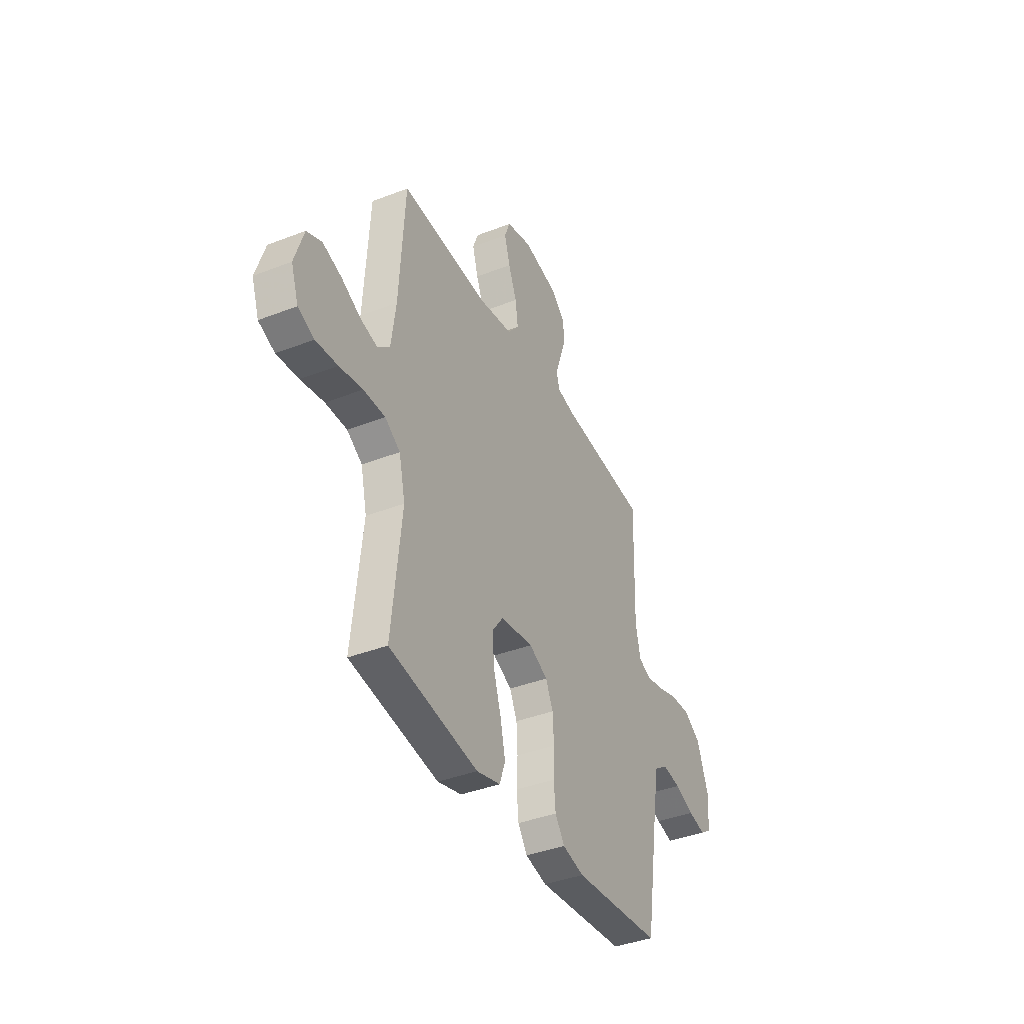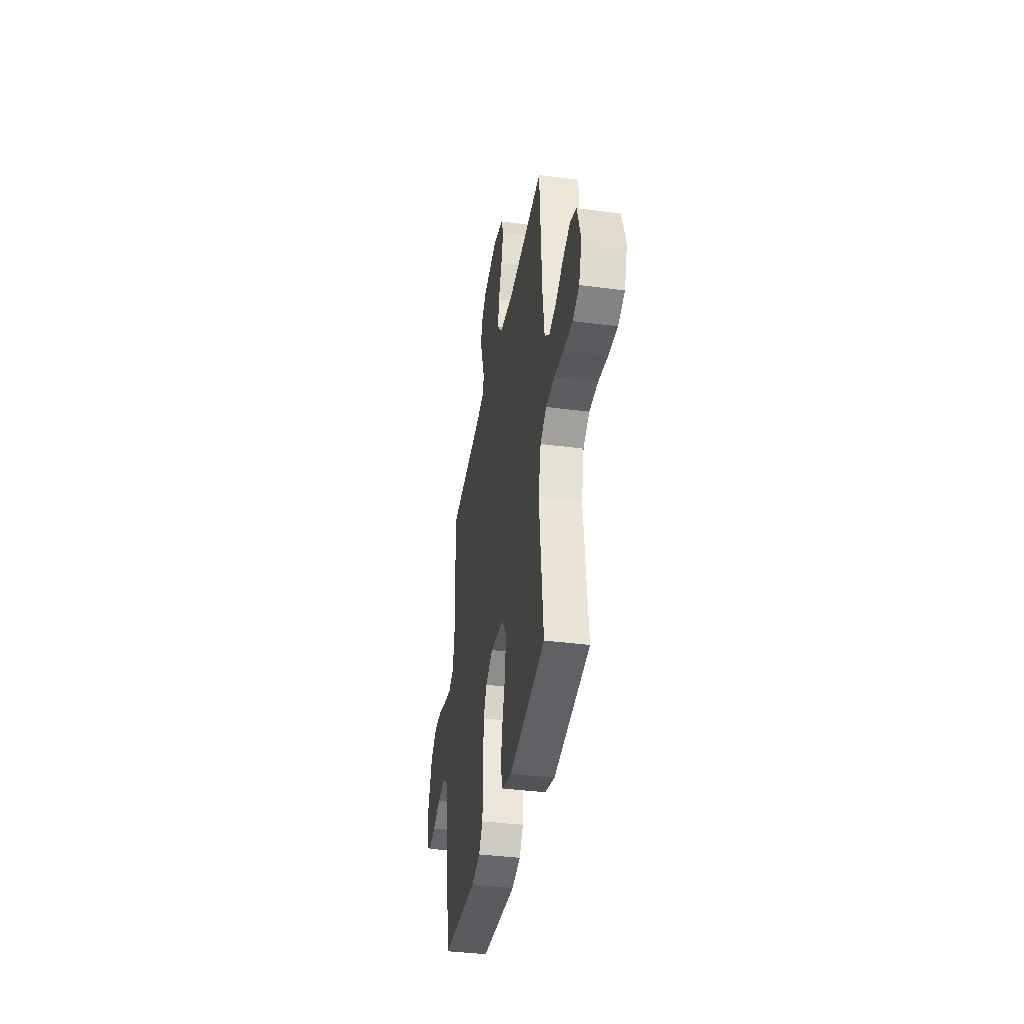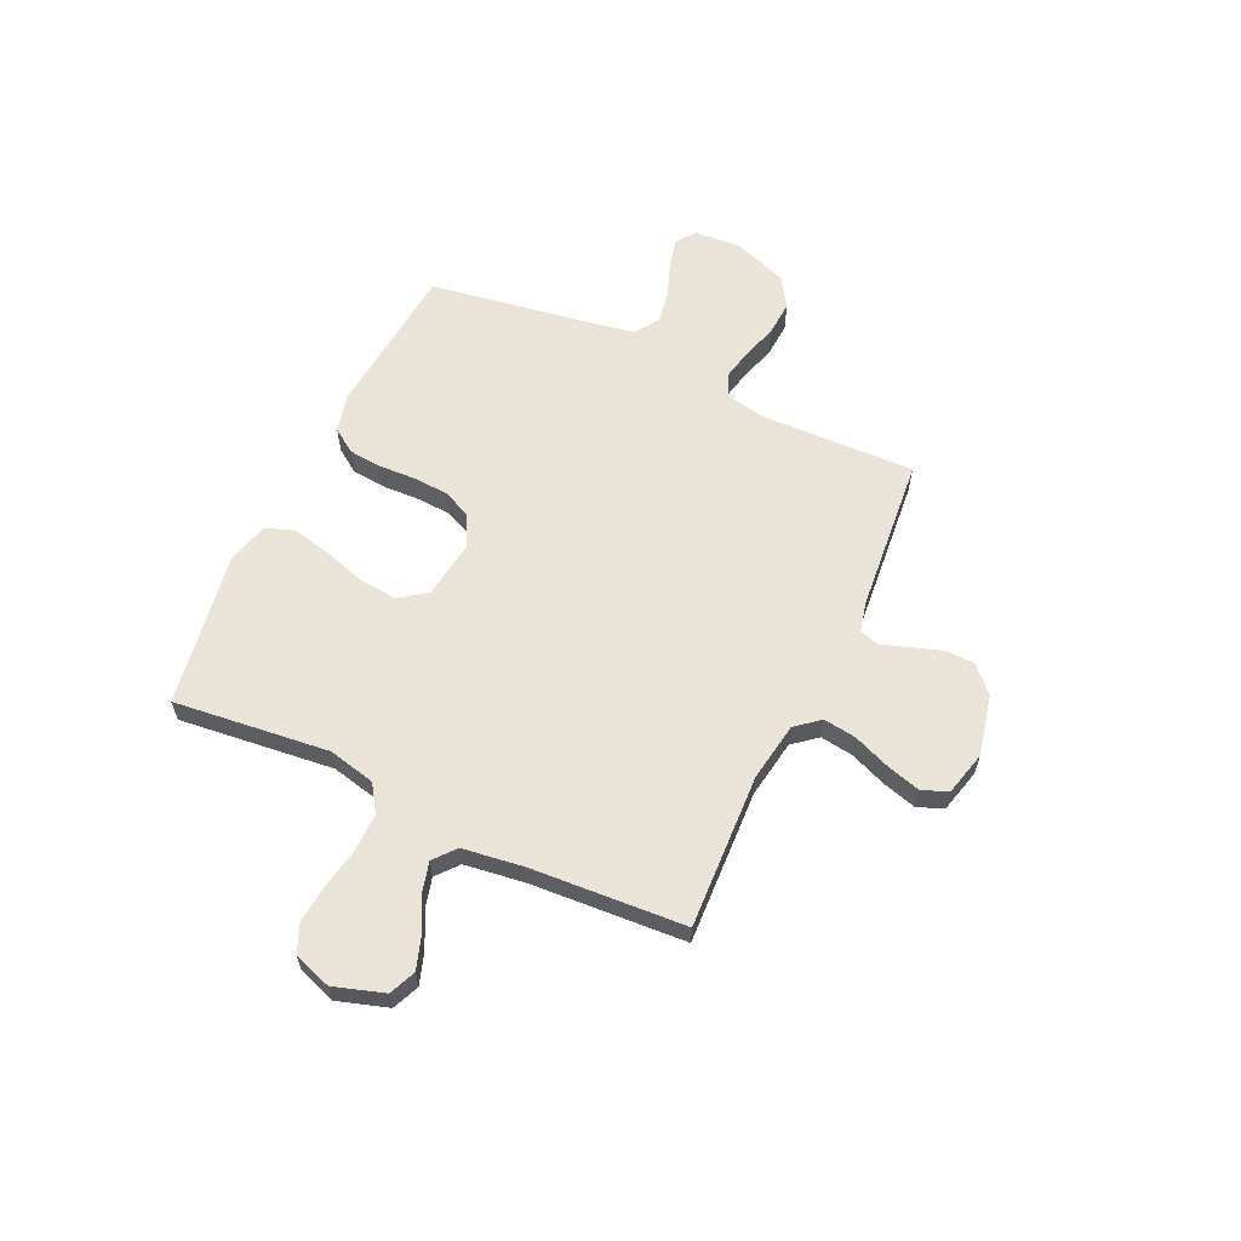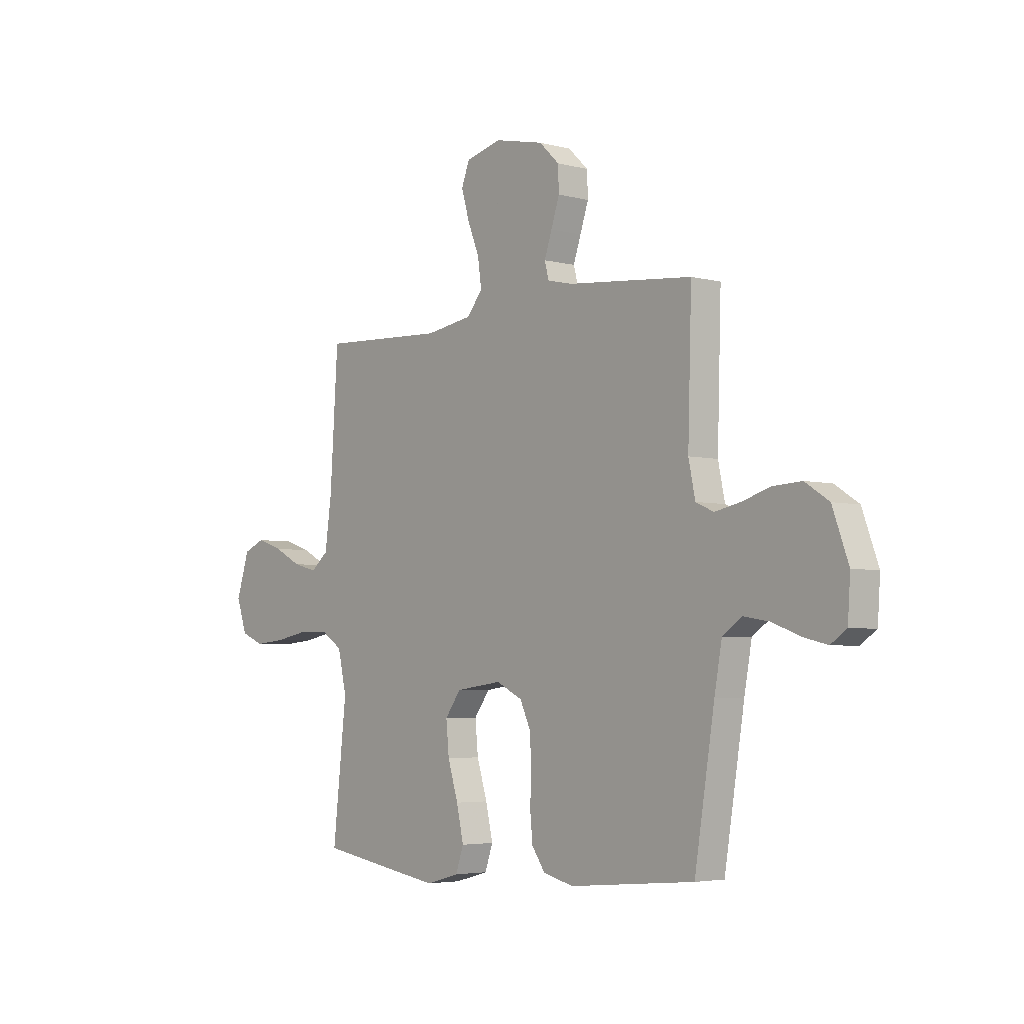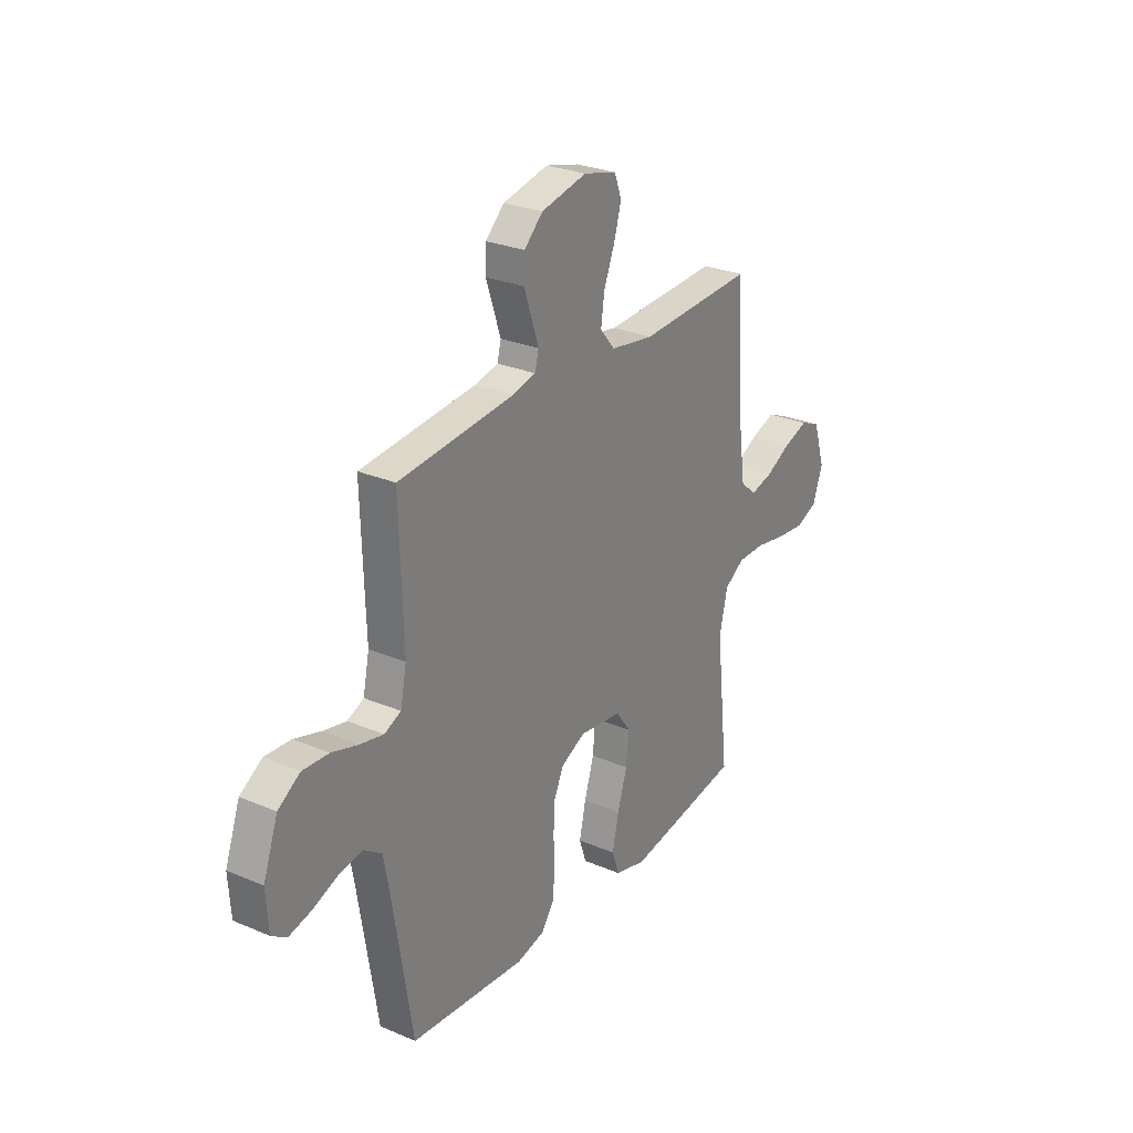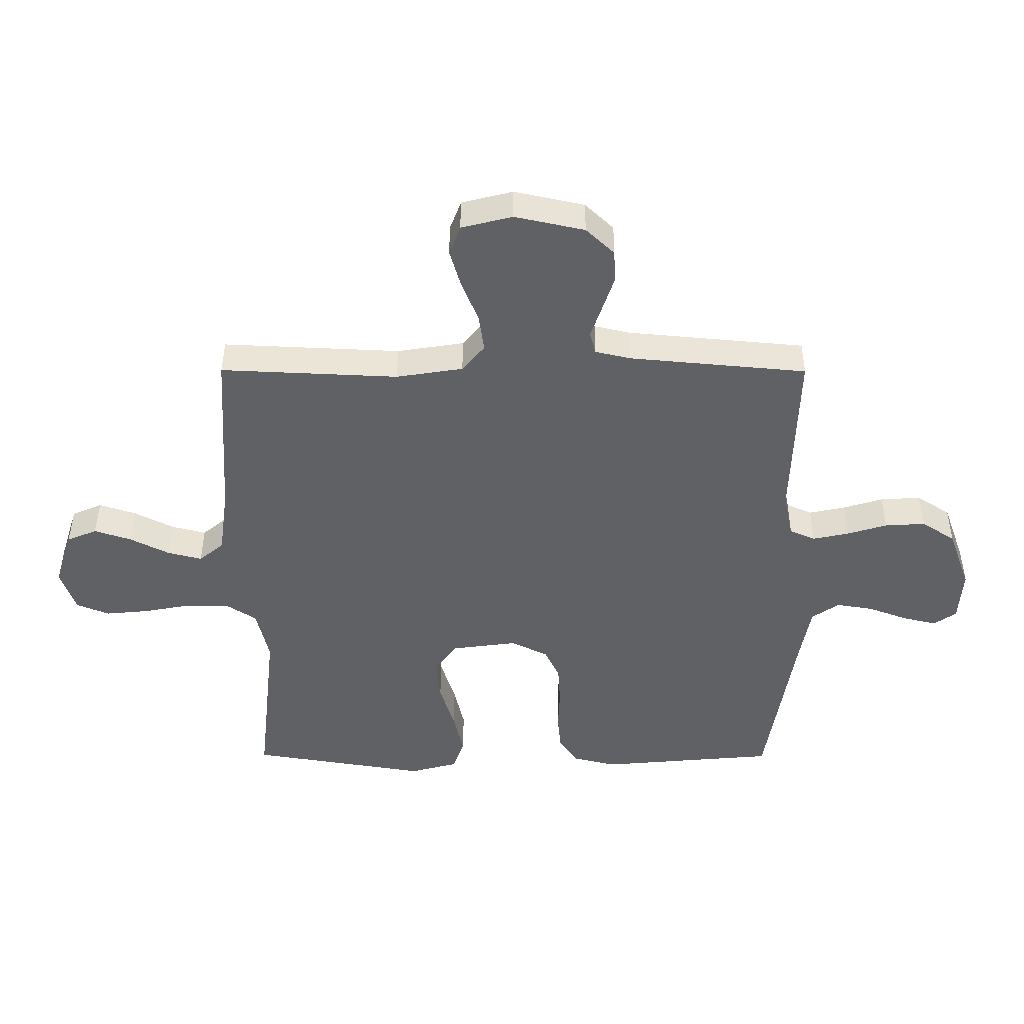
<metadata>
{"format":"obj","ext":"obj","renderer":"f3d","projection":"perspective","resolution":1024,"background":"white","views":[{"elev":-39.2,"azim":-64.1,"up":"+Z"},{"elev":-38.3,"azim":-99.5,"up":"+Z"},{"elev":60.8,"azim":-65.0,"up":"+Y"},{"elev":-4.2,"azim":49.6,"up":"+Z"},{"elev":27.4,"azim":123.1,"up":"+Z"},{"elev":43.0,"azim":0.2,"up":"+Z"}]}
</metadata>
<code>
v -0.5 0.07 0.5
v -0.2 0.07 0.486
v -0.087 0.07 0.504
v -0.049 0.07 0.55
v -0.058 0.07 0.614
v -0.086 0.07 0.684
v -0.105 0.07 0.75
v -0.086 0.07 0.8
v 0 0.07 0.822
v 0.118 0.07 0.796
v 0.166 0.07 0.75
v 0.168 0.07 0.693
v 0.148 0.07 0.633
v 0.13 0.07 0.58
v 0.14 0.07 0.542
v 0.2 0.07 0.528
v 0.5 0.07 0.5
v 0.491 0.07 0.2
v 0.507 0.07 0.123
v 0.55 0.07 0.104
v 0.611 0.07 0.117
v 0.679 0.07 0.138
v 0.747 0.07 0.142
v 0.804 0.07 0.105
v 0.842 0.07 0
v 0.836 0.07 -0.091
v 0.798 0.07 -0.117
v 0.74 0.07 -0.103
v 0.674 0.07 -0.078
v 0.612 0.07 -0.068
v 0.566 0.07 -0.1
v 0.548 0.07 -0.2
v 0.5 0.07 -0.5
v 0.2 0.07 -0.527
v 0.127 0.07 -0.509
v 0.095 0.07 -0.463
v 0.089 0.07 -0.399
v 0.092 0.07 -0.328
v 0.088 0.07 -0.259
v 0.063 0.07 -0.205
v 0 0.07 -0.174
v -0.111 0.07 -0.189
v -0.149 0.07 -0.241
v -0.142 0.07 -0.315
v -0.117 0.07 -0.396
v -0.1 0.07 -0.472
v -0.119 0.07 -0.527
v -0.2 0.07 -0.549
v -0.5 0.07 -0.5
v -0.467 0.07 -0.2
v -0.488 0.07 -0.108
v -0.54 0.07 -0.074
v -0.613 0.07 -0.074
v -0.692 0.07 -0.089
v -0.766 0.07 -0.096
v -0.821 0.07 -0.073
v -0.846 0.07 0
v -0.815 0.07 0.097
v -0.764 0.07 0.119
v -0.701 0.07 0.098
v -0.635 0.07 0.064
v -0.577 0.07 0.049
v -0.535 0.07 0.084
v -0.519 0.07 0.2
v -0.5 0 0.5
v -0.2 0 0.486
v -0.087 0 0.504
v -0.049 0 0.55
v -0.058 0 0.614
v -0.086 0 0.684
v -0.105 0 0.75
v -0.086 0 0.8
v 0 0 0.822
v 0.118 0 0.796
v 0.166 0 0.75
v 0.168 0 0.693
v 0.148 0 0.633
v 0.13 0 0.58
v 0.14 0 0.542
v 0.2 0 0.528
v 0.5 0 0.5
v 0.491 0 0.2
v 0.507 0 0.123
v 0.55 0 0.104
v 0.611 0 0.117
v 0.679 0 0.138
v 0.747 0 0.142
v 0.804 0 0.105
v 0.842 0 0
v 0.836 0 -0.091
v 0.798 0 -0.117
v 0.74 0 -0.103
v 0.674 0 -0.078
v 0.612 0 -0.068
v 0.566 0 -0.1
v 0.548 0 -0.2
v 0.5 0 -0.5
v 0.2 0 -0.527
v 0.127 0 -0.509
v 0.095 0 -0.463
v 0.089 0 -0.399
v 0.092 0 -0.328
v 0.088 0 -0.259
v 0.063 0 -0.205
v 0 0 -0.174
v -0.111 0 -0.189
v -0.149 0 -0.241
v -0.142 0 -0.315
v -0.117 0 -0.396
v -0.1 0 -0.472
v -0.119 0 -0.527
v -0.2 0 -0.549
v -0.5 0 -0.5
v -0.467 0 -0.2
v -0.488 0 -0.108
v -0.54 0 -0.074
v -0.613 0 -0.074
v -0.692 0 -0.089
v -0.766 0 -0.096
v -0.821 0 -0.073
v -0.846 0 0
v -0.815 0 0.097
v -0.764 0 0.119
v -0.701 0 0.098
v -0.635 0 0.064
v -0.577 0 0.049
v -0.535 0 0.084
v -0.519 0 0.2
f 58 59 60 61
f 58 61 62
f 57 58 62
f 56 57 62
f 53 54 55 56
f 52 53 56 62
f 51 52 62 63
f 47 48 49 50
f 47 50 51
f 44 45 46 47
f 44 47 51 63
f 35 36 37 38
f 35 38 39
f 32 33 34 35
f 31 32 35 39
f 30 31 39 40
f 26 27 28 29
f 26 29 30
f 25 26 30
f 21 22 23 24
f 20 21 24 25
f 16 17 18
f 15 16 18 19
f 11 12 13 14
f 9 10 11 14
f 9 14 15
f 8 9 15
f 5 6 7 8
f 5 8 15 19
f 64 1 2
f 64 2 3
f 43 44 63 64
f 42 43 64 3
f 41 42 3 4
f 40 41 4
f 20 25 30 40
f 19 20 40
f 4 5 19 40
f 125 124 123 122
f 126 125 122
f 126 122 121
f 126 121 120
f 120 119 118 117
f 126 120 117 116
f 127 126 116 115
f 114 113 112 111
f 115 114 111
f 111 110 109 108
f 127 115 111 108
f 102 101 100 99
f 103 102 99
f 99 98 97 96
f 103 99 96 95
f 104 103 95 94
f 93 92 91 90
f 94 93 90
f 94 90 89
f 88 87 86 85
f 89 88 85 84
f 82 81 80
f 83 82 80 79
f 78 77 76 75
f 78 75 74 73
f 79 78 73
f 79 73 72
f 72 71 70 69
f 83 79 72 69
f 66 65 128
f 67 66 128
f 128 127 108 107
f 67 128 107 106
f 68 67 106 105
f 68 105 104
f 104 94 89 84
f 104 84 83
f 104 83 69 68
f 1 65 66 2
f 2 66 67 3
f 3 67 68 4
f 4 68 69 5
f 5 69 70 6
f 6 70 71 7
f 7 71 72 8
f 8 72 73 9
f 9 73 74 10
f 10 74 75 11
f 11 75 76 12
f 12 76 77 13
f 13 77 78 14
f 14 78 79 15
f 15 79 80 16
f 16 80 81 17
f 17 81 82 18
f 18 82 83 19
f 19 83 84 20
f 20 84 85 21
f 21 85 86 22
f 22 86 87 23
f 23 87 88 24
f 24 88 89 25
f 25 89 90 26
f 26 90 91 27
f 27 91 92 28
f 28 92 93 29
f 29 93 94 30
f 30 94 95 31
f 31 95 96 32
f 32 96 97 33
f 33 97 98 34
f 34 98 99 35
f 35 99 100 36
f 36 100 101 37
f 37 101 102 38
f 38 102 103 39
f 39 103 104 40
f 40 104 105 41
f 41 105 106 42
f 42 106 107 43
f 43 107 108 44
f 44 108 109 45
f 45 109 110 46
f 46 110 111 47
f 47 111 112 48
f 48 112 113 49
f 49 113 114 50
f 50 114 115 51
f 51 115 116 52
f 52 116 117 53
f 53 117 118 54
f 54 118 119 55
f 55 119 120 56
f 56 120 121 57
f 57 121 122 58
f 58 122 123 59
f 59 123 124 60
f 60 124 125 61
f 61 125 126 62
f 62 126 127 63
f 63 127 128 64
f 64 128 65 1

</code>
